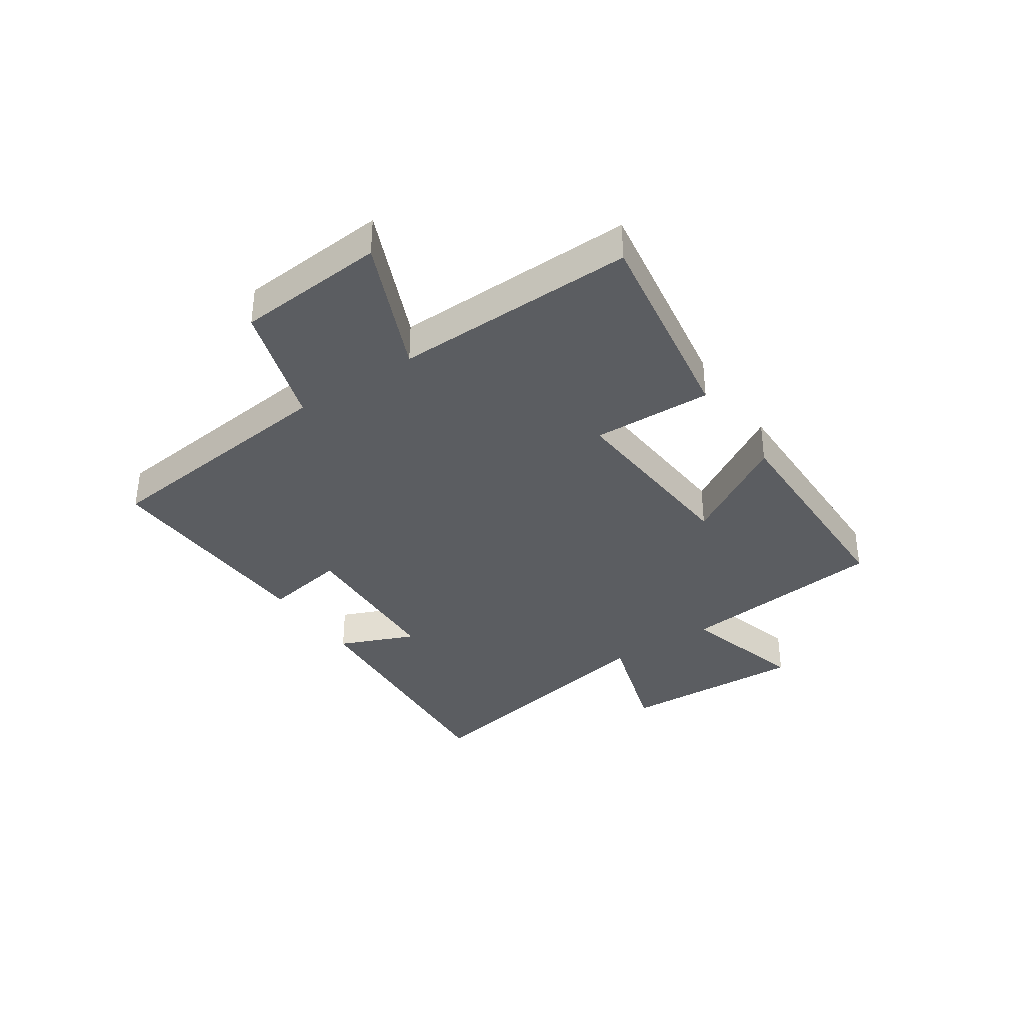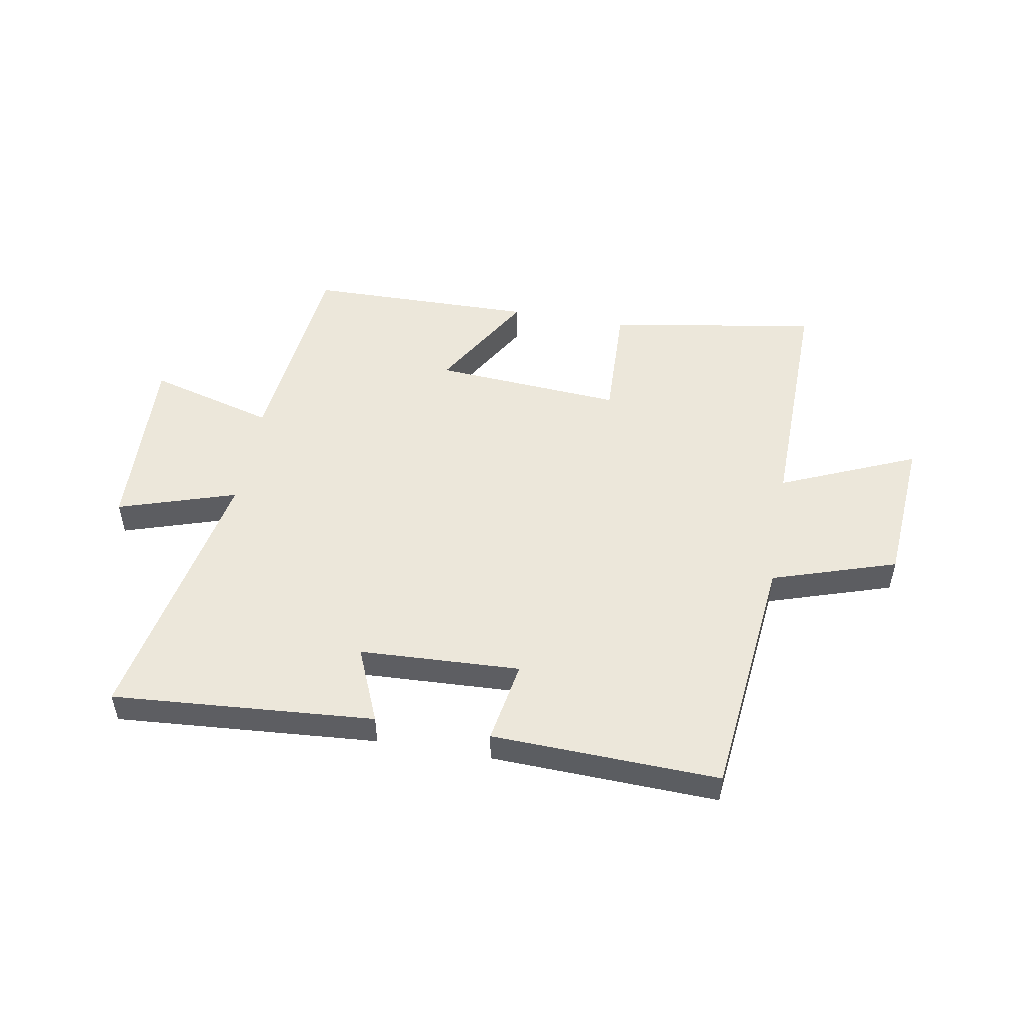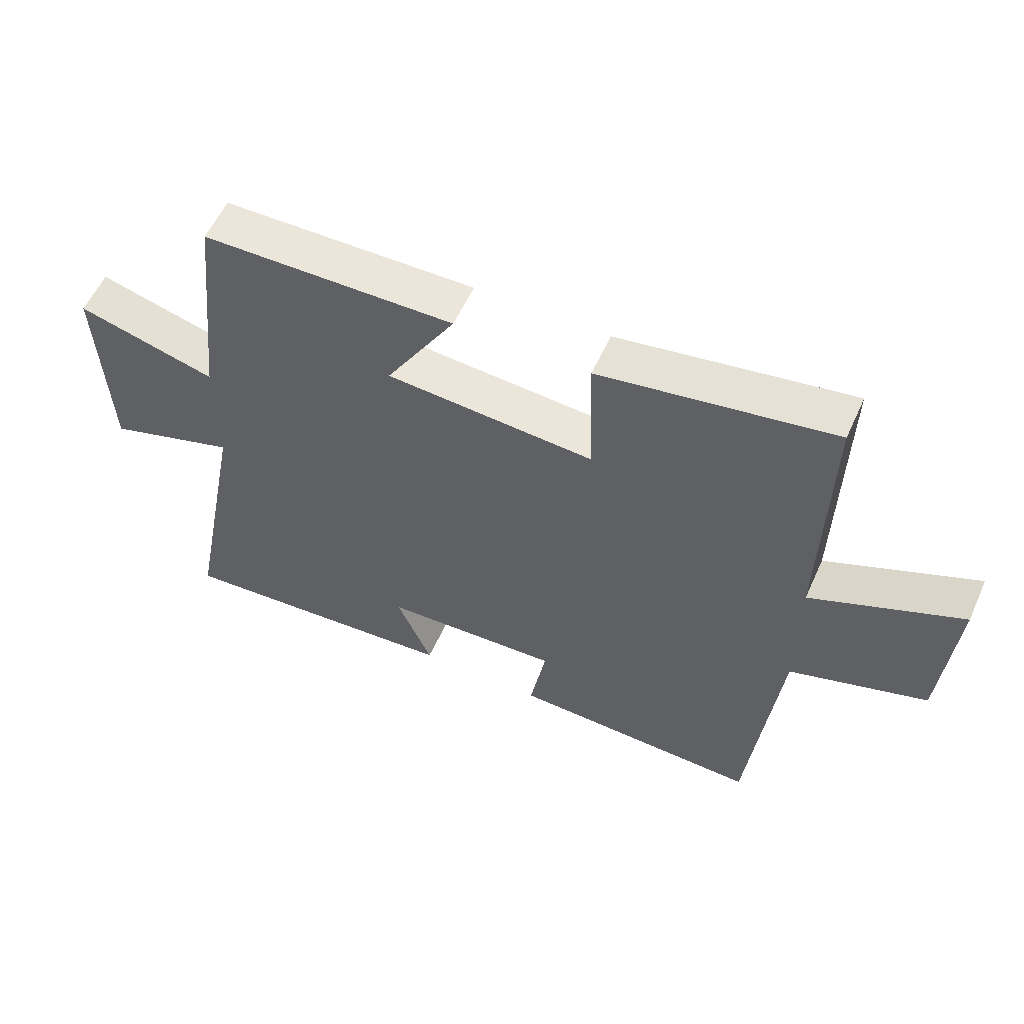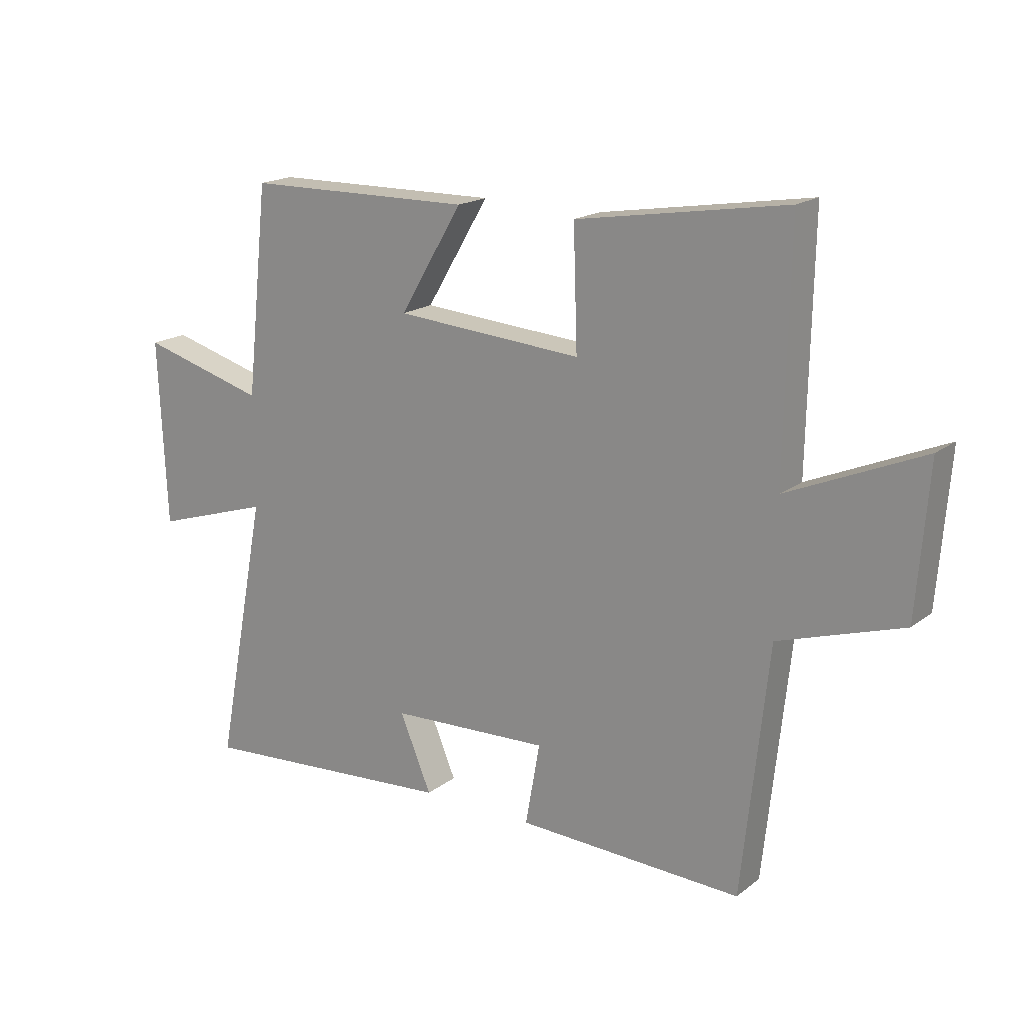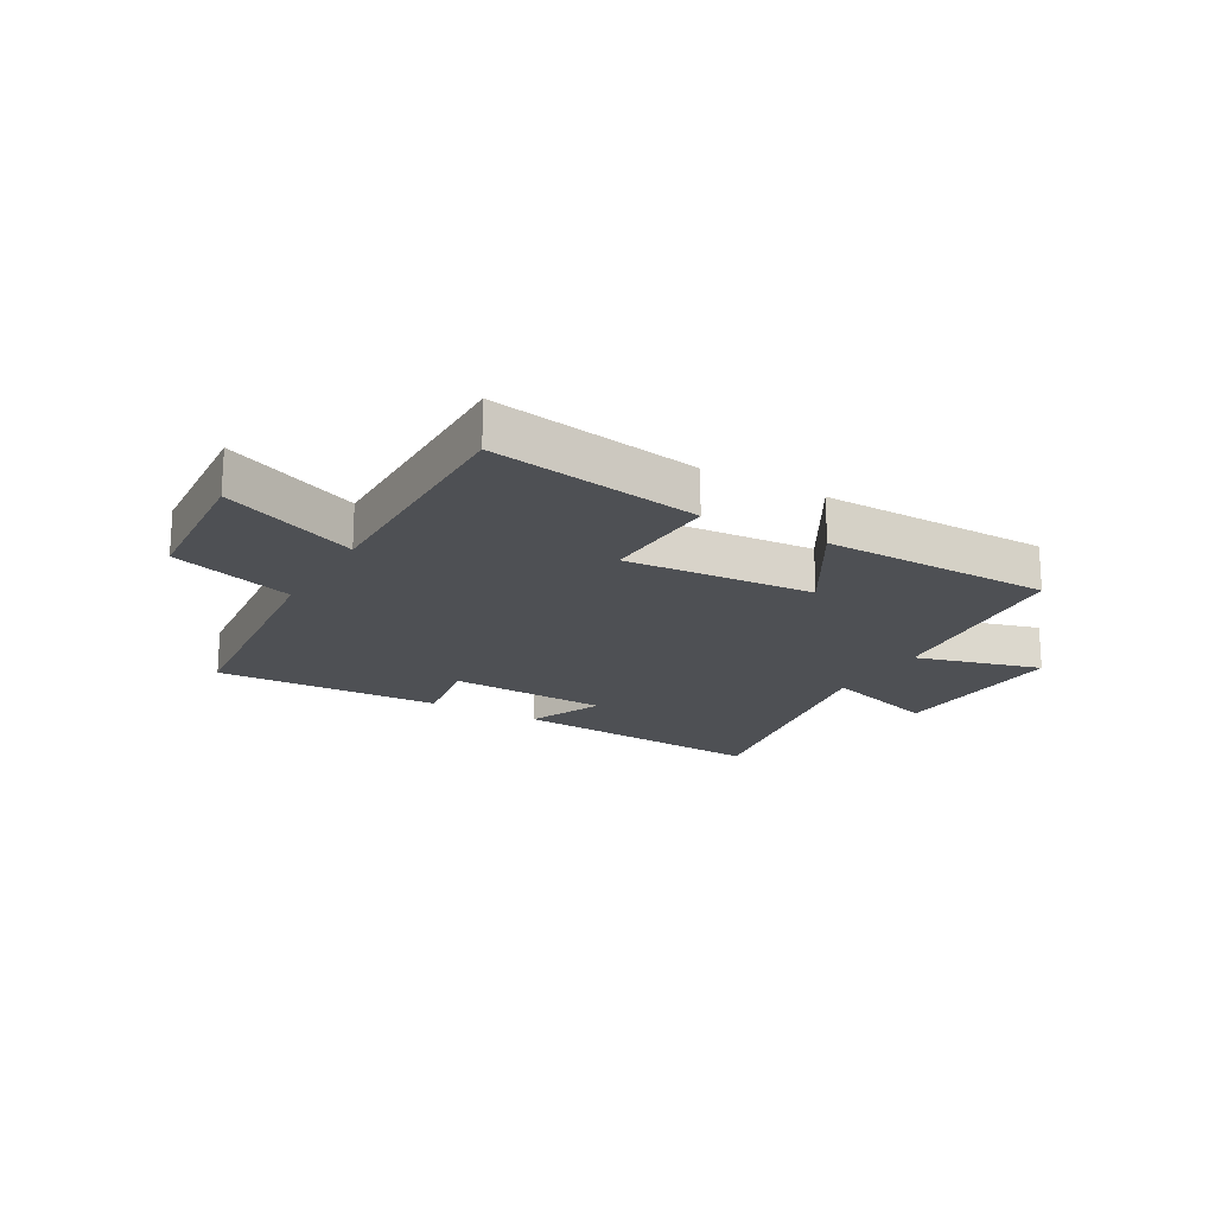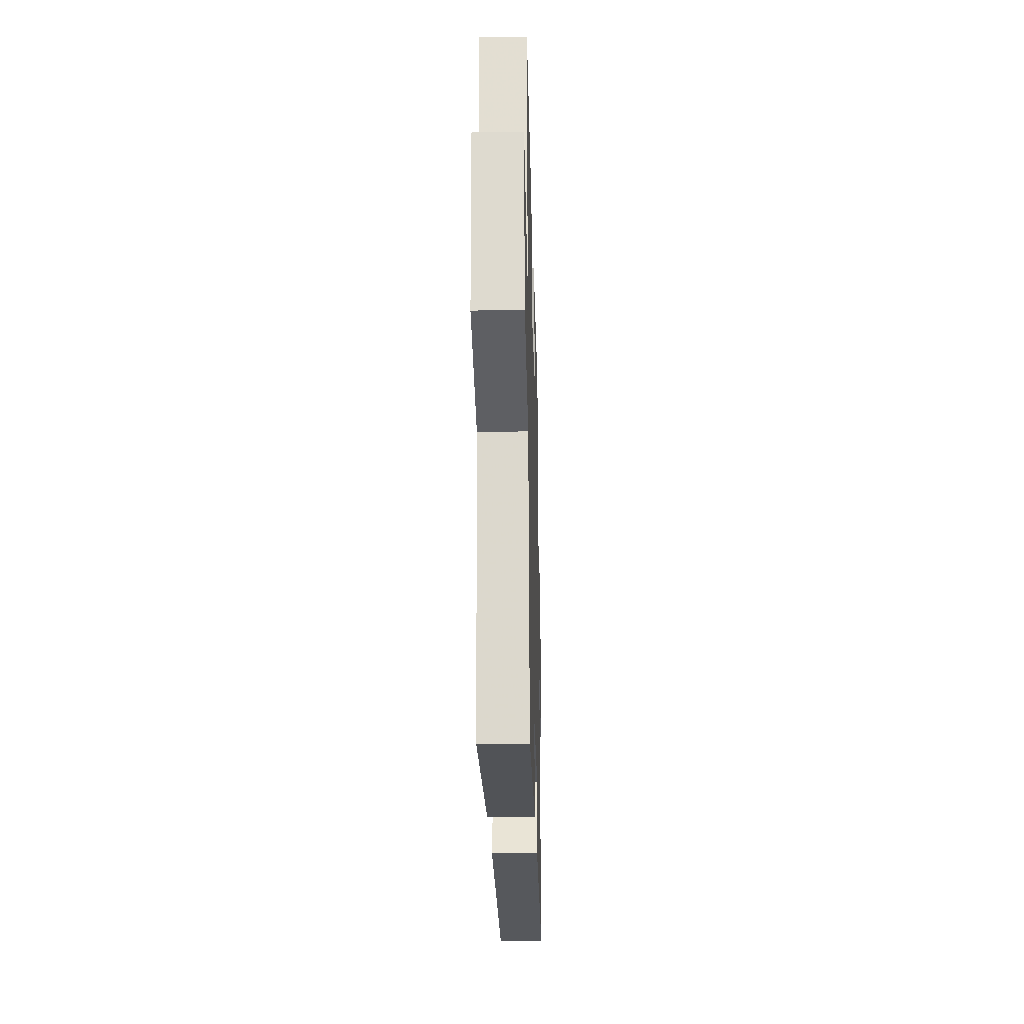
<metadata>
{"format":"obj","ext":"obj","renderer":"f3d","projection":"perspective","resolution":1024,"background":"white","views":[{"elev":-35.9,"azim":-55.9,"up":"+Y"},{"elev":50.8,"azim":-170.1,"up":"+Y"},{"elev":57.1,"azim":-155.8,"up":"+Z"},{"elev":18.0,"azim":-145.0,"up":"+Z"},{"elev":-18.8,"azim":-30.1,"up":"+Y"},{"elev":-23.9,"azim":-88.5,"up":"+Z"}]}
</metadata>
<code>
v -0.454 0.07 -0.515
v -0.5 0.07 -0.085
v -0.715 0.07 -0.016
v -0.735 0.07 0.242
v -0.5 0.07 0.141
v -0.508 0.07 0.559
v -0.144 0.07 0.5
v -0.151 0.07 0.293
v 0.175 0.07 0.317
v 0.066 0.07 0.5
v 0.461 0.07 0.495
v 0.5 0.07 0.133
v 0.718 0.07 0.194
v 0.704 0.07 -0.128
v 0.5 0.07 -0.063
v 0.59 0.07 -0.533
v 0.137 0.07 -0.5
v 0.192 0.07 -0.369
v -0.086 0.07 -0.357
v -0.061 0.07 -0.5
v -0.454 0 -0.515
v -0.5 0 -0.085
v -0.715 0 -0.016
v -0.735 0 0.242
v -0.5 0 0.141
v -0.508 0 0.559
v -0.144 0 0.5
v -0.151 0 0.293
v 0.175 0 0.317
v 0.066 0 0.5
v 0.461 0 0.495
v 0.5 0 0.133
v 0.718 0 0.194
v 0.704 0 -0.128
v 0.5 0 -0.063
v 0.59 0 -0.533
v 0.137 0 -0.5
v 0.192 0 -0.369
v -0.086 0 -0.357
v -0.061 0 -0.5
f 19 20 1 2
f 18 19 2
f 15 16 17 18
f 15 18 2
f 12 13 14 15
f 9 10 11 12
f 8 9 12 15
f 5 6 7 8
f 5 8 15 2
f 2 3 4 5
f 22 21 40 39
f 22 39 38
f 38 37 36 35
f 22 38 35
f 35 34 33 32
f 32 31 30 29
f 35 32 29 28
f 28 27 26 25
f 22 35 28 25
f 25 24 23 22
f 1 21 22 2
f 2 22 23 3
f 3 23 24 4
f 4 24 25 5
f 5 25 26 6
f 6 26 27 7
f 7 27 28 8
f 8 28 29 9
f 9 29 30 10
f 10 30 31 11
f 11 31 32 12
f 12 32 33 13
f 13 33 34 14
f 14 34 35 15
f 15 35 36 16
f 16 36 37 17
f 17 37 38 18
f 18 38 39 19
f 19 39 40 20
f 20 40 21 1

</code>
